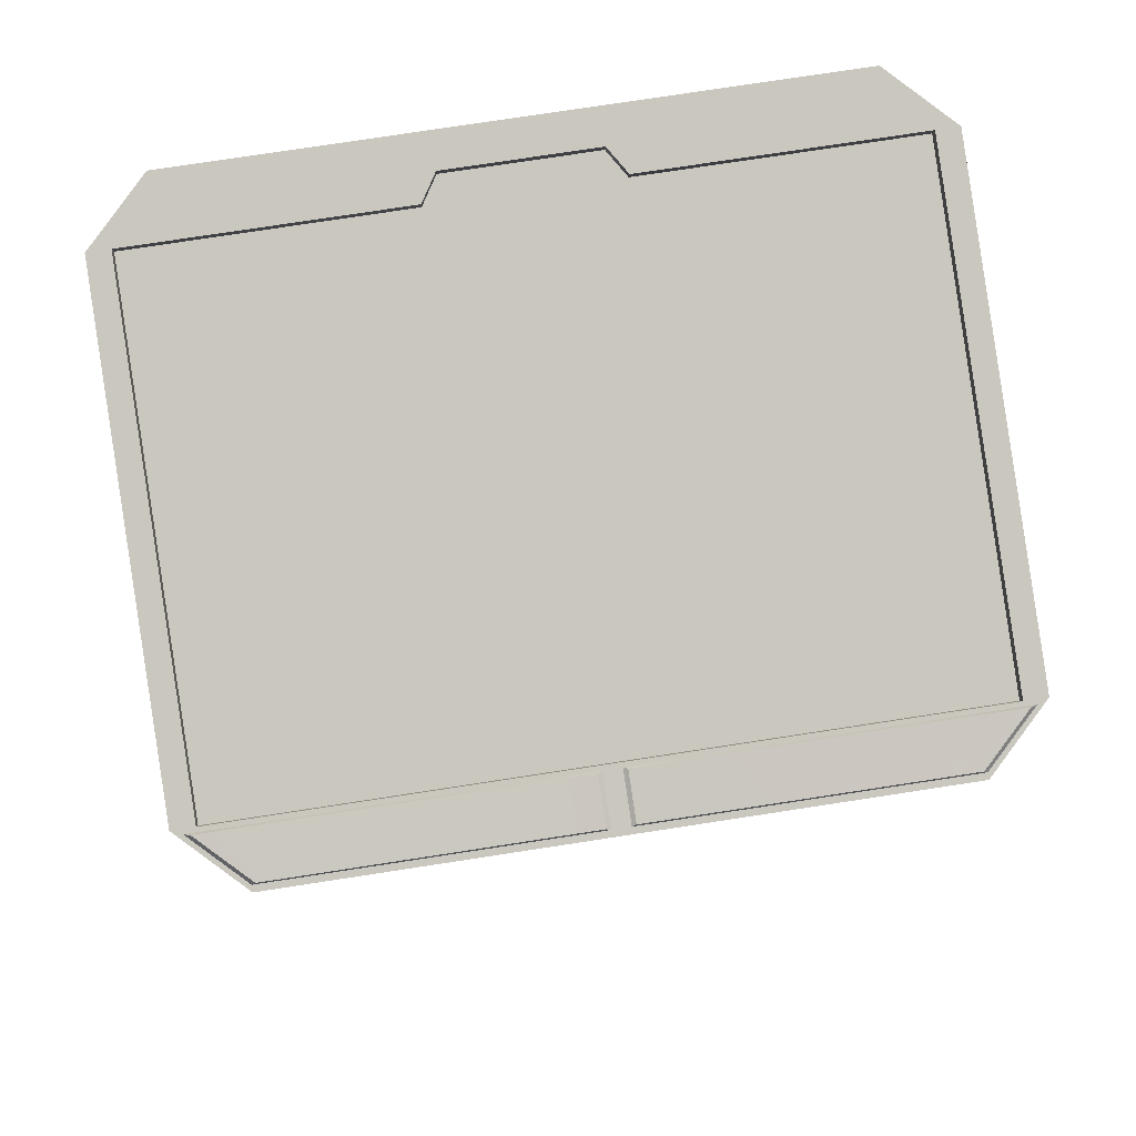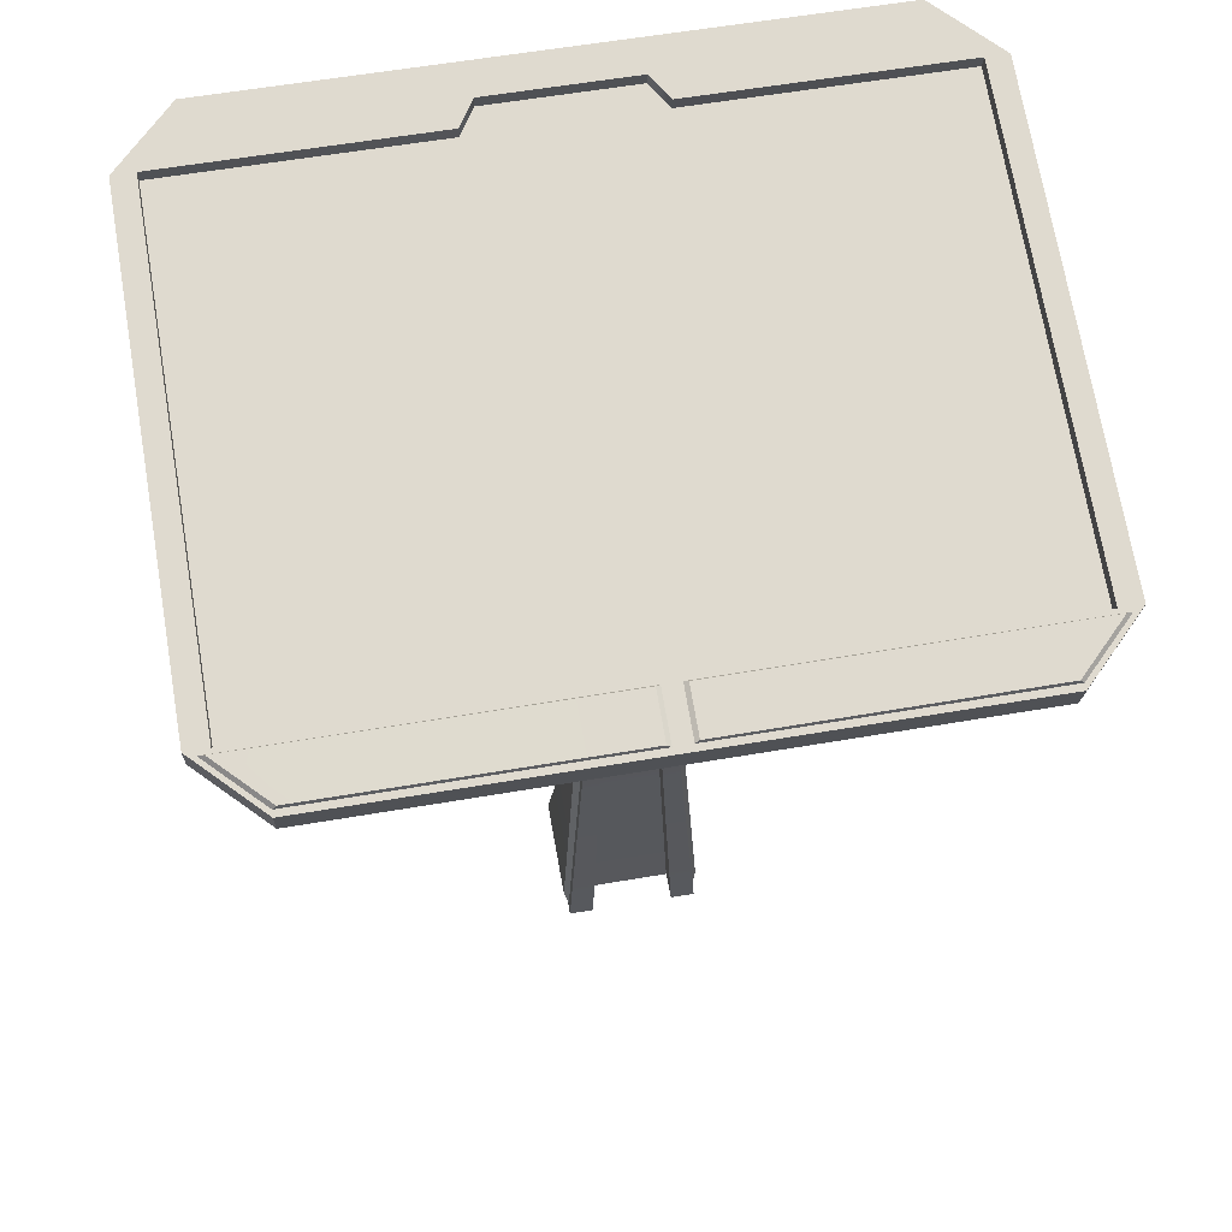
<metadata>
{"format":"obj","ext":"obj","renderer":"f3d","projection":"perspective","resolution":1024,"background":"white","views":[{"elev":77.5,"azim":81.3,"up":"+Y"},{"elev":60.3,"azim":80.1,"up":"+Y"}]}
</metadata>
<code>
g default
v -0.5 0.0217 0.5
v 0.5 0.0217 0.5
v -0.5 5.005 0.5
v 0.5 5.005 0.5
v -2.164 6.12 1.88
v 1.524 5.4 1.88
v 0.009587 2.04 0.3407
v 0.3998 2.513 0.3407
v -1.332 5.562 1.19
v 1.012 5.203 1.19
v -1.748 5.841 1.535
v 1.268 5.301 1.535
v -0.9159 5.284 0.8449
v 0.756 5.104 0.8449
v -0.9346 5.236 0.8575
v 0.7627 5.054 0.8575
v 1.019 5.152 1.202
v -1.351 5.515 1.202
v -1.774 5.779 1.551
v -2.19 6.058 1.896
v 1.275 5.236 1.551
v 1.531 5.335 1.896
v -0.5 5.005 0
v -0.9159 5.284 0
v -0.9346 5.236 0
v -1.351 5.515 0
v -1.332 5.562 0
v -1.748 5.841 -0
v -1.774 5.779 0
v -2.19 6.058 0
v -2.164 6.12 -0
v 1.524 5.4 -0
v 1.531 5.335 0
v 1.275 5.236 0
v 1.268 5.301 0
v 1.012 5.203 0
v 1.019 5.152 -0
v 0.7627 5.054 0
v 0.756 5.104 0
v 0.5 5.005 -0
v -0.5 5.005 0.3147
v -0.9159 5.284 0.5318
v -0.9346 5.236 0.5397
v -1.351 5.515 0.7568
v -1.332 5.562 0.7489
v -1.748 5.841 0.966
v -1.774 5.779 0.976
v -2.19 6.058 1.193
v -2.164 6.12 1.183
v 1.524 5.4 1.183
v 1.531 5.335 1.193
v 1.275 5.236 0.976
v 1.268 5.301 0.966
v 1.012 5.203 0.7489
v 1.019 5.152 0.7568
v 0.7627 5.054 0.5397
v 0.756 5.104 0.5318
v 0.5 5.005 0.3147
v 0.3998 2.513 0.2145
v 0.5 0.0217 0.3147
v -0.5 0.0217 0.3147
v 0.009587 2.04 0.2145
v 0.2921 5.005 0.3147
v 0.2336 2.513 0.2145
v 0.2336 2.513 0
v 0.2921 5.005 0
v 0.2921 0.0217 0.3147
v 0.2921 0.0217 -0
v -0.2921 0.04465 0
v -0.2921 0.0217 0.3147
v 0.005602 2.04 0
v 0.005602 2.04 0.2145
v -0.2921 5.005 0
v -0.2921 5.005 0.3147
v 0.05824 2.052 0.3427
v 0.3471 2.513 0.3427
v 0.4341 4.944 0.498
v -0.4341 4.944 0.498
v -0.4341 0.08336 0.498
v 0.4341 0.08336 0.498
v 0.05227 2.099 0.3891
v 0.3115 2.513 0.3891
v 0.3896 4.695 0.5286
v -0.3896 4.695 0.5286
v -0.3896 0.1912 0.5286
v 0.3896 0.1912 0.5286
v -0.5 0.0217 -0.5
v 0.5 0.0217 -0.5
v -0.5 5.005 -0.5
v 0.5 5.005 -0.5
v -2.164 6.12 -1.88
v 1.524 5.4 -1.88
v 0.009587 2.04 -0.3407
v 0.3998 2.513 -0.3407
v -1.332 5.562 -1.19
v 1.012 5.203 -1.19
v -1.748 5.841 -1.535
v 1.268 5.301 -1.535
v -0.9159 5.284 -0.8449
v 0.756 5.104 -0.8449
v -0.9346 5.236 -0.8575
v 0.7627 5.054 -0.8575
v 1.019 5.152 -1.202
v -1.351 5.515 -1.202
v -1.774 5.779 -1.551
v -2.19 6.058 -1.896
v 1.275 5.236 -1.551
v 1.531 5.335 -1.896
v -0.5 5.005 -0.3147
v -0.9159 5.284 -0.5318
v -0.9346 5.236 -0.5397
v -1.351 5.515 -0.7568
v -1.332 5.562 -0.7489
v -1.748 5.841 -0.966
v -1.774 5.779 -0.976
v -2.19 6.058 -1.193
v -2.164 6.12 -1.183
v 1.524 5.4 -1.183
v 1.531 5.335 -1.193
v 1.275 5.236 -0.976
v 1.268 5.301 -0.966
v 1.012 5.203 -0.7489
v 1.019 5.152 -0.7568
v 0.7627 5.054 -0.5397
v 0.756 5.104 -0.5318
v 0.5 5.005 -0.3147
v 0.3998 2.513 -0.2145
v 0.5 0.0217 -0.3147
v -0.5 0.0217 -0.3147
v 0.009587 2.04 -0.2145
v 0.2921 5.005 -0.3147
v 0.2336 2.513 -0.2145
v 0.2921 0.0217 -0.3147
v -0.2921 0.0217 -0.3147
v 0.005602 2.04 -0.2145
v -0.2921 5.005 -0.3147
v 0.05824 2.052 -0.3427
v 0.3471 2.513 -0.3427
v 0.4341 4.944 -0.498
v -0.4341 4.944 -0.498
v -0.4341 0.08336 -0.498
v 0.4341 0.08336 -0.498
v 0.05227 2.099 -0.3891
v 0.3115 2.513 -0.3891
v 0.3896 4.695 -0.5286
v -0.3896 4.695 -0.5286
v -0.3896 0.1912 -0.5286
v 0.3896 0.1912 -0.5286
g polySurface1 pCube1
f 81 82 83 84
f 9 10 12 11
f 85 86 82 81
f 15 16 17 18
f 19 21 22 20
f 3 4 14 13
f 13 14 16 15
f 10 9 18 17
f 11 12 21 19
f 6 5 20 22
f 24 23 41 42
f 25 24 42 43
f 26 25 43 44
f 44 45 27 26
f 28 27 45 46
f 29 28 46 47
f 30 29 47 48
f 48 49 31 30
f 49 50 32 31
f 33 32 50 51
f 51 52 34 33
f 52 53 35 34
f 53 54 36 35
f 37 36 54 55
f 55 56 38 37
f 56 57 39 38
f 57 58 40 39
f 63 64 65 66
f 64 67 68 65
f 71 69 70 72
f 73 71 72 74
f 42 41 3 13
f 43 42 13 15
f 44 43 15 18
f 9 45 44 18
f 46 45 9 11
f 47 46 11 19
f 48 47 19 20
f 5 49 48 20
f 5 6 50 49
f 51 50 6 22
f 21 52 51 22
f 12 53 52 21
f 10 54 53 12
f 55 54 10 17
f 16 56 55 17
f 14 57 56 16
f 4 58 57 14
f 8 59 58 4
f 2 60 59 8
f 61 70 67 60 2 1
f 62 61 1 7
f 41 62 7 3
f 58 59 64 63
f 40 58 63 66
f 59 60 67 64
f 61 62 72 70
f 62 41 74 72
f 41 23 73 74
f 8 4 77 76
f 4 3 78 77
f 3 7 75 78
f 1 2 80 79
f 2 8 76 80
f 7 1 79 75
f 76 77 83 82
f 77 78 84 83
f 78 75 81 84
f 79 80 86 85
f 80 76 82 86
f 75 79 85 81
f 143 146 145 144
f 95 97 98 96
f 147 143 144 148
f 101 104 103 102
f 105 106 108 107
f 89 99 100 90
f 99 101 102 100
f 96 103 104 95
f 97 105 107 98
f 92 108 106 91
f 24 110 109 23
f 25 111 110 24
f 26 112 111 25
f 112 26 27 113
f 28 114 113 27
f 29 115 114 28
f 30 116 115 29
f 116 30 31 117
f 117 31 32 118
f 33 119 118 32
f 119 33 34 120
f 120 34 35 121
f 121 35 36 122
f 37 123 122 36
f 123 37 38 124
f 124 38 39 125
f 125 39 40 126
f 131 66 65 132
f 132 65 68 133
f 71 135 134 69
f 73 136 135 71
f 110 99 89 109
f 111 101 99 110
f 112 104 101 111
f 95 104 112 113
f 114 97 95 113
f 115 105 97 114
f 116 106 105 115
f 91 106 116 117
f 91 117 118 92
f 119 108 92 118
f 107 108 119 120
f 98 107 120 121
f 96 98 121 122
f 123 103 96 122
f 102 103 123 124
f 100 102 124 125
f 90 100 125 126
f 94 90 126 127
f 88 94 127 128
f 129 87 88 128 133 134
f 130 93 87 129
f 109 89 93 130
f 126 131 132 127
f 40 66 131 126
f 127 132 133 128
f 129 134 135 130
f 130 135 136 109
f 109 136 73 23
f 94 138 139 90
f 90 139 140 89
f 89 140 137 93
f 87 141 142 88
f 88 142 138 94
f 93 137 141 87
f 138 144 145 139
f 139 145 146 140
f 140 146 143 137
f 141 147 148 142
f 142 148 144 138
f 137 143 147 141
f 67 70 69 134 133 68
g default
v -2.37 6.136 0
v -2.4 6.254 0
v -2.497 6.272 0
v -2.528 6.44 -0
v -2.59 6.452 -0
v -2.563 6.591 -0
v 1.62 5.775 0
v 2.085 5.684 0
v 2.058 5.545 0
v 1.996 5.557 0
v 1.905 5.413 0
v 1.808 5.432 0
v 1.735 5.335 0
v 1.325 5.415 0
v -1.959 6.056 -0
v -2.541 6.702 -0
v 1.642 5.886 0
v 2.107 5.795 0
v -2.134 6.09 0
v -2.275 6.65 0
v -2.296 6.539 0
v 1.735 5.335 -2.138
v 1.325 5.415 -2.556
v 1.387 5.514 -2.62
v 1.808 5.432 -2.192
v -1.959 6.056 -2.556
v -2.37 6.136 -2.138
v -2.4 6.254 -2.192
v -1.98 6.171 -2.62
v -2.057 6.186 -2.741
v -2.497 6.272 -2.292
v 1.465 5.499 -2.741
v 1.905 5.413 -2.292
v -2.076 6.352 -2.817
v -2.528 6.44 -2.356
v 1.544 5.646 -2.817
v 1.996 5.557 -2.356
v -2.125 6.362 -2.894
v -2.59 6.452 -2.42
v 1.593 5.636 -2.894
v 2.058 5.545 -2.42
v -2.098 6.5 -2.894
v -2.563 6.591 -2.42
v 1.62 5.775 -2.894
v 2.085 5.684 -2.42
v -2.052 6.074 -2.402
v 1.418 5.397 -2.402
v 1.735 5.335 -2.009
v 1.808 5.432 -2.06
v 1.905 5.413 -2.154
v 1.996 5.557 -2.214
v 2.058 5.545 -2.274
v 2.085 5.684 -2.274
v 1.62 5.775 -2.719
v -2.098 6.5 -2.719
v -2.563 6.591 -2.274
v -2.59 6.452 -2.274
v -2.528 6.44 -2.214
v -2.497 6.272 -2.154
v -2.4 6.254 -2.06
v -2.37 6.136 -2.009
v -2.076 6.611 -2.719
v -2.541 6.702 -2.274
v 2.107 5.795 -2.274
v 1.642 5.886 -2.719
v 1.642 5.886 -2.894
v 2.107 5.795 -2.42
v -2.076 6.611 -2.894
v -2.541 6.702 -2.42
v 2.058 5.804 -0.06779
v 2.058 5.804 -2.252
v 1.677 5.879 -0.06779
v 1.677 5.879 -2.667
v 2.058 5.804 -2.419
v 1.677 5.879 -2.809
v 2.051 5.825 -0.0999
v 2.053 5.835 -2.233
v 1.691 5.896 -0.0999
v 1.693 5.905 -2.626
v 2.053 5.835 -2.392
v 1.693 5.905 -2.76
v 1.735 5.335 -0.4443
v 1.808 5.432 -0.4555
v 1.905 5.413 -0.4764
v 1.996 5.557 -0.4897
v 2.058 5.545 -0.5031
v 2.085 5.684 -0.5031
v 2.107 5.795 -0.5031
v 2.058 5.804 -0.5508
v 2.051 5.827 -0.5718
v 1.691 5.898 -0.6585
v 1.677 5.879 -0.6426
v 1.642 5.886 -0.6015
v 1.62 5.775 -0.6015
v -2.098 6.5 -0.6884
v -2.076 6.611 -0.6884
v -2.541 6.702 -0.5031
v -2.563 6.591 -0.5031
v -2.59 6.452 -0.5031
v -2.528 6.44 -0.4897
v -2.497 6.272 -0.4764
v -2.4 6.254 -0.4555
v -2.37 6.136 -0.4443
v -1.959 6.056 -0.5312
v 1.325 5.415 -0.5312
v -2.134 6.09 -0.4941
v -2.134 6.09 -2.234
v -2.134 6.09 -2.377
v -2.159 6.206 -2.437
v -2.245 6.223 -2.549
v -2.269 6.39 -2.62
v -2.323 6.4 -2.692
v -2.296 6.539 -2.692
v -2.275 6.65 -2.692
v -2.275 6.65 -2.529
v -2.275 6.65 -0.5594
v -2.296 6.539 -0.5594
v 1.62 5.775 -2.232
v 1.642 5.886 -2.232
v 1.677 5.879 -2.201
v 1.692 5.903 -2.173
v 2.052 5.833 -1.851
v 2.058 5.804 -1.86
v 2.107 5.795 -1.867
v 2.085 5.684 -1.867
v 2.058 5.545 -1.867
v 1.996 5.557 -1.817
v 1.905 5.413 -1.768
v 1.808 5.432 -1.691
v 1.735 5.335 -1.649
v 1.418 5.397 -1.971
v -2.052 6.074 -1.971
v -2.134 6.09 -1.834
v -2.37 6.136 -1.649
v -2.4 6.254 -1.691
v -2.497 6.272 -1.768
v -2.528 6.44 -1.817
v -2.59 6.452 -1.867
v -2.563 6.591 -1.867
v -2.541 6.702 -1.867
v -2.275 6.65 -2.076
v -2.076 6.611 -2.252
v -2.098 6.5 -2.252
v 1.377 5.405 -2.042
v -2.011 6.066 -2.042
v -2.011 6.066 -2.388
v 1.377 5.405 -2.388
v -1.92 6.048 -2.512
v 1.286 5.422 -2.512
v 1.315 5.111 -2.087
v -1.95 5.748 -2.087
v -1.95 5.748 -2.379
v 1.315 5.111 -2.379
v -1.862 5.731 -2.484
v 1.228 5.128 -2.484
v 1.735 5.335 2.138
v 1.325 5.415 2.556
v 1.387 5.514 2.62
v 1.808 5.432 2.192
v -1.959 6.056 2.556
v -2.37 6.136 2.138
v -2.4 6.254 2.192
v -1.98 6.171 2.62
v -2.057 6.186 2.741
v -2.497 6.272 2.292
v 1.465 5.499 2.741
v 1.905 5.413 2.292
v -2.076 6.352 2.817
v -2.528 6.44 2.356
v 1.544 5.646 2.817
v 1.996 5.557 2.356
v -2.125 6.362 2.894
v -2.59 6.452 2.42
v 1.593 5.636 2.894
v 2.058 5.545 2.42
v -2.098 6.5 2.894
v -2.563 6.591 2.42
v 1.62 5.775 2.894
v 2.085 5.684 2.42
v -2.052 6.074 2.402
v 1.418 5.397 2.402
v 1.735 5.335 2.009
v 1.808 5.432 2.06
v 1.905 5.413 2.154
v 1.996 5.557 2.214
v 2.058 5.545 2.274
v 2.085 5.684 2.274
v 1.62 5.775 2.719
v -2.098 6.5 2.719
v -2.563 6.591 2.274
v -2.59 6.452 2.274
v -2.528 6.44 2.214
v -2.497 6.272 2.154
v -2.4 6.254 2.06
v -2.37 6.136 2.009
v -2.076 6.611 2.719
v -2.541 6.702 2.274
v 2.107 5.795 2.274
v 1.642 5.886 2.719
v 1.642 5.886 2.894
v 2.107 5.795 2.42
v -2.076 6.611 2.894
v -2.541 6.702 2.42
v 2.058 5.804 0.06779
v 2.058 5.804 2.252
v 1.677 5.879 0.06779
v 1.677 5.879 2.667
v 2.058 5.804 2.419
v 1.677 5.879 2.809
v 2.051 5.825 0.0999
v 2.053 5.835 2.233
v 1.691 5.896 0.0999
v 1.693 5.905 2.626
v 2.053 5.835 2.392
v 1.693 5.905 2.76
v 1.735 5.335 0.4443
v 1.808 5.432 0.4555
v 1.905 5.413 0.4764
v 1.996 5.557 0.4897
v 2.058 5.545 0.5031
v 2.085 5.684 0.5031
v 2.107 5.795 0.5031
v 2.058 5.804 0.5508
v 2.051 5.827 0.5718
v 1.691 5.898 0.6585
v 1.677 5.879 0.6426
v 1.642 5.886 0.6015
v 1.62 5.775 0.6015
v -2.098 6.5 0.6884
v -2.076 6.611 0.6884
v -2.541 6.702 0.5031
v -2.563 6.591 0.5031
v -2.59 6.452 0.5031
v -2.528 6.44 0.4897
v -2.497 6.272 0.4764
v -2.4 6.254 0.4555
v -2.37 6.136 0.4443
v -1.959 6.056 0.5312
v 1.325 5.415 0.5312
v -2.134 6.09 0.4941
v -2.134 6.09 2.234
v -2.134 6.09 2.377
v -2.159 6.206 2.437
v -2.245 6.223 2.549
v -2.269 6.39 2.62
v -2.323 6.4 2.692
v -2.296 6.539 2.692
v -2.275 6.65 2.692
v -2.275 6.65 2.529
v -2.275 6.65 0.5594
v -2.296 6.539 0.5594
v 1.62 5.775 2.232
v 1.642 5.886 2.232
v 1.677 5.879 2.201
v 1.692 5.903 2.173
v 2.052 5.833 1.851
v 2.058 5.804 1.86
v 2.107 5.795 1.867
v 2.085 5.684 1.867
v 2.058 5.545 1.867
v 1.996 5.557 1.817
v 1.905 5.413 1.768
v 1.808 5.432 1.691
v 1.735 5.335 1.649
v 1.418 5.397 1.971
v -2.052 6.074 1.971
v -2.134 6.09 1.834
v -2.37 6.136 1.649
v -2.4 6.254 1.691
v -2.497 6.272 1.768
v -2.528 6.44 1.817
v -2.59 6.452 1.867
v -2.563 6.591 1.867
v -2.541 6.702 1.867
v -2.275 6.65 2.076
v -2.076 6.611 2.252
v -2.098 6.5 2.252
v 1.377 5.405 2.042
v -2.011 6.066 2.042
v -2.011 6.066 2.388
v 1.377 5.405 2.388
v -1.92 6.048 2.512
v 1.286 5.422 2.512
v 1.315 5.111 2.087
v -1.95 5.748 2.087
v -1.95 5.748 2.379
v 1.315 5.111 2.379
v -1.862 5.731 2.484
v 1.228 5.128 2.484
g pCube1 polySurface3 polySurface2
f 277 278 196 197
f 172 171 174 177
f 208 209 282 283
f 278 279 195 196
f 263 211 288 289
f 170 171 172 173
f 256 175 176 257
f 281 282 209 255
f 298 299 300 301
f 225 227 269 270
f 257 176 179 258
f 207 208 283 284
f 172 177 178 180
f 276 277 197 198
f 173 172 180 181
f 258 179 183 259
f 206 207 284 285
f 180 178 182 184
f 275 276 198 199
f 181 180 184 185
f 259 183 187 260
f 205 206 285 286
f 184 182 186 188
f 274 275 199 200
f 185 184 188 189
f 260 187 191 261
f 204 205 286 287
f 188 186 190 192
f 273 274 200 201
f 189 188 192 193
f 301 300 302 303
f 196 195 171 170
f 197 196 170 173
f 198 197 173 181
f 199 198 181 185
f 200 199 185 189
f 201 200 189 193
f 229 227 225 228
f 216 210 213 214
f 211 263 262 217
f 187 205 204 191
f 183 206 205 187
f 179 207 206 183
f 176 208 207 179
f 176 175 209 208
f 255 209 175 256
f 290 291 203 210
f 204 287 288 211
f 202 266 267 213
f 272 273 201 212
f 201 193 215 212
f 193 192 214 215
f 203 202 213 210
f 192 190 216 214
f 261 191 217 262
f 191 204 211 217
f 212 219 271 272
f 166 218 220 165
f 267 268 221 213
f 214 223 222 215
f 215 222 219 212
f 213 221 223 214
f 219 225 270 271
f 218 224 226 220
f 268 269 227 221
f 223 229 228 222
f 222 228 225 219
f 221 227 229 223
f 160 161 230 231
f 159 160 231 232
f 158 159 232 233
f 157 158 233 234
f 156 157 234 235
f 156 235 236 166
f 237 218 166 236
f 238 224 218 237
f 239 226 224 238
f 220 226 239 240
f 165 220 240 241
f 242 155 165 241
f 164 168 264 245
f 246 154 164 245
f 247 153 154 246
f 248 152 153 247
f 249 151 152 248
f 250 150 151 249
f 251 149 150 250
f 167 149 251 254
f 162 163 252 253
f 161 162 253 230
f 163 167 254 252
f 255 194 280 281
f 194 255 256 174
f 174 256 257 177
f 177 257 258 178
f 178 258 259 182
f 182 259 260 186
f 186 260 261 190
f 190 261 262 216
f 263 210 216 262
f 289 290 210 263
f 168 169 265 264
f 264 265 243 244
f 267 266 242 241
f 240 268 267 241
f 239 269 268 240
f 270 269 239 238
f 271 270 238 237
f 272 271 237 236
f 235 273 272 236
f 234 274 273 235
f 233 275 274 234
f 232 276 275 233
f 231 277 276 232
f 230 278 277 231
f 253 279 278 230
f 252 280 279 253
f 281 280 252 254
f 251 282 281 254
f 283 282 251 250
f 284 283 250 249
f 285 284 249 248
f 286 285 248 247
f 287 286 247 246
f 288 287 246 245
f 289 288 245 264
f 244 290 289 264
f 243 291 290 244
f 279 280 293 292
f 280 194 294 293
f 195 279 292 295
f 194 174 296 294
f 174 171 297 296
f 171 195 295 297
f 292 293 299 298
f 293 294 300 299
f 295 292 298 301
f 294 296 302 300
f 296 297 303 302
f 297 295 301 303
f 411 331 330 412
f 306 311 308 305
f 342 417 416 343
f 412 330 329 413
f 397 423 422 345
f 304 307 306 305
f 390 391 310 309
f 415 389 343 416
f 432 435 434 433
f 359 404 403 361
f 391 392 313 310
f 341 418 417 342
f 306 314 312 311
f 410 332 331 411
f 307 315 314 306
f 392 393 317 313
f 340 419 418 341
f 314 318 316 312
f 409 333 332 410
f 315 319 318 314
f 393 394 321 317
f 339 420 419 340
f 318 322 320 316
f 408 334 333 409
f 319 323 322 318
f 394 395 325 321
f 338 421 420 339
f 322 326 324 320
f 407 335 334 408
f 323 327 326 322
f 435 437 436 434
f 330 304 305 329
f 331 307 304 330
f 332 315 307 331
f 333 319 315 332
f 334 323 319 333
f 335 327 323 334
f 363 362 359 361
f 350 348 347 344
f 345 351 396 397
f 321 325 338 339
f 317 321 339 340
f 313 317 340 341
f 310 313 341 342
f 310 342 343 309
f 389 390 309 343
f 424 344 337 425
f 338 345 422 421
f 336 347 401 400
f 406 346 335 407
f 335 346 349 327
f 327 349 348 326
f 337 344 347 336
f 326 348 350 324
f 395 396 351 325
f 325 351 345 338
f 346 406 405 353
f 166 165 354 352
f 401 347 355 402
f 348 349 356 357
f 349 346 353 356
f 347 348 357 355
f 353 405 404 359
f 352 354 360 358
f 402 355 361 403
f 357 356 362 363
f 356 353 359 362
f 355 357 363 361
f 160 365 364 161
f 159 366 365 160
f 158 367 366 159
f 157 368 367 158
f 156 369 368 157
f 156 166 370 369
f 371 370 166 352
f 372 371 352 358
f 373 372 358 360
f 354 374 373 360
f 165 375 374 354
f 376 375 165 155
f 164 379 398 168
f 380 379 164 154
f 381 380 154 153
f 382 381 153 152
f 383 382 152 151
f 384 383 151 150
f 385 384 150 149
f 167 388 385 149
f 162 387 386 163
f 161 364 387 162
f 163 386 388 167
f 389 415 414 328
f 328 308 390 389
f 308 311 391 390
f 311 312 392 391
f 312 316 393 392
f 316 320 394 393
f 320 324 395 394
f 324 350 396 395
f 397 396 350 344
f 423 397 344 424
f 168 398 399 169
f 398 378 377 399
f 401 375 376 400
f 374 375 401 402
f 373 374 402 403
f 404 372 373 403
f 405 371 372 404
f 406 370 371 405
f 369 370 406 407
f 368 369 407 408
f 367 368 408 409
f 366 367 409 410
f 365 366 410 411
f 364 365 411 412
f 387 364 412 413
f 386 387 413 414
f 415 388 386 414
f 385 388 415 416
f 417 384 385 416
f 418 383 384 417
f 419 382 383 418
f 420 381 382 419
f 421 380 381 420
f 422 379 380 421
f 423 398 379 422
f 378 398 423 424
f 377 378 424 425
f 413 426 427 414
f 414 427 428 328
f 329 429 426 413
f 328 428 430 308
f 308 430 431 305
f 305 431 429 329
f 426 432 433 427
f 427 433 434 428
f 429 435 432 426
f 428 434 436 430
f 430 436 437 431
f 431 437 435 429
g default
v -2.098 6.5 0
v 1.62 5.775 2.719
v 1.62 5.775 0.6015
v -2.098 6.5 0.6884
v -2.098 6.5 2.719
v 1.62 5.775 -0
v -2.296 6.539 0
v -2.296 6.539 0.5594
v 1.62 5.775 -2.719
v -2.098 6.5 -2.719
v -2.098 6.5 -0.6884
v 1.62 5.775 -0.6015
v -2.296 6.539 -0.5594
g pCube1 polySurface2 polySurface4
f 439 440 441 442
f 441 440 443 438
f 444 445 441 438
f 446 447 448 449
f 448 438 443 449
f 444 438 448 450

</code>
